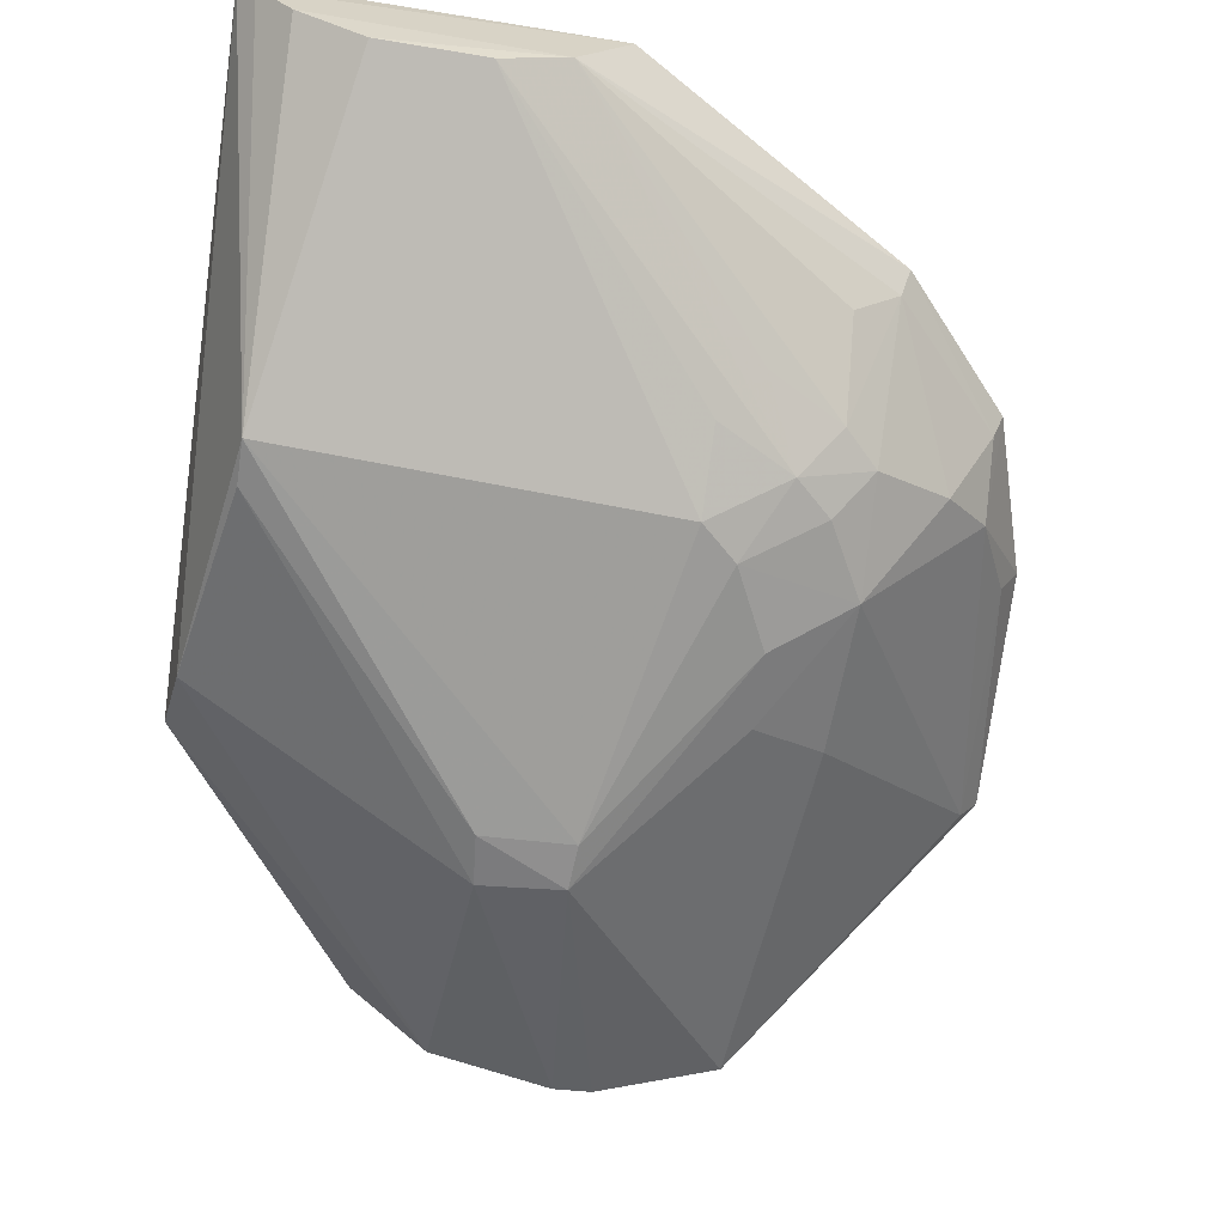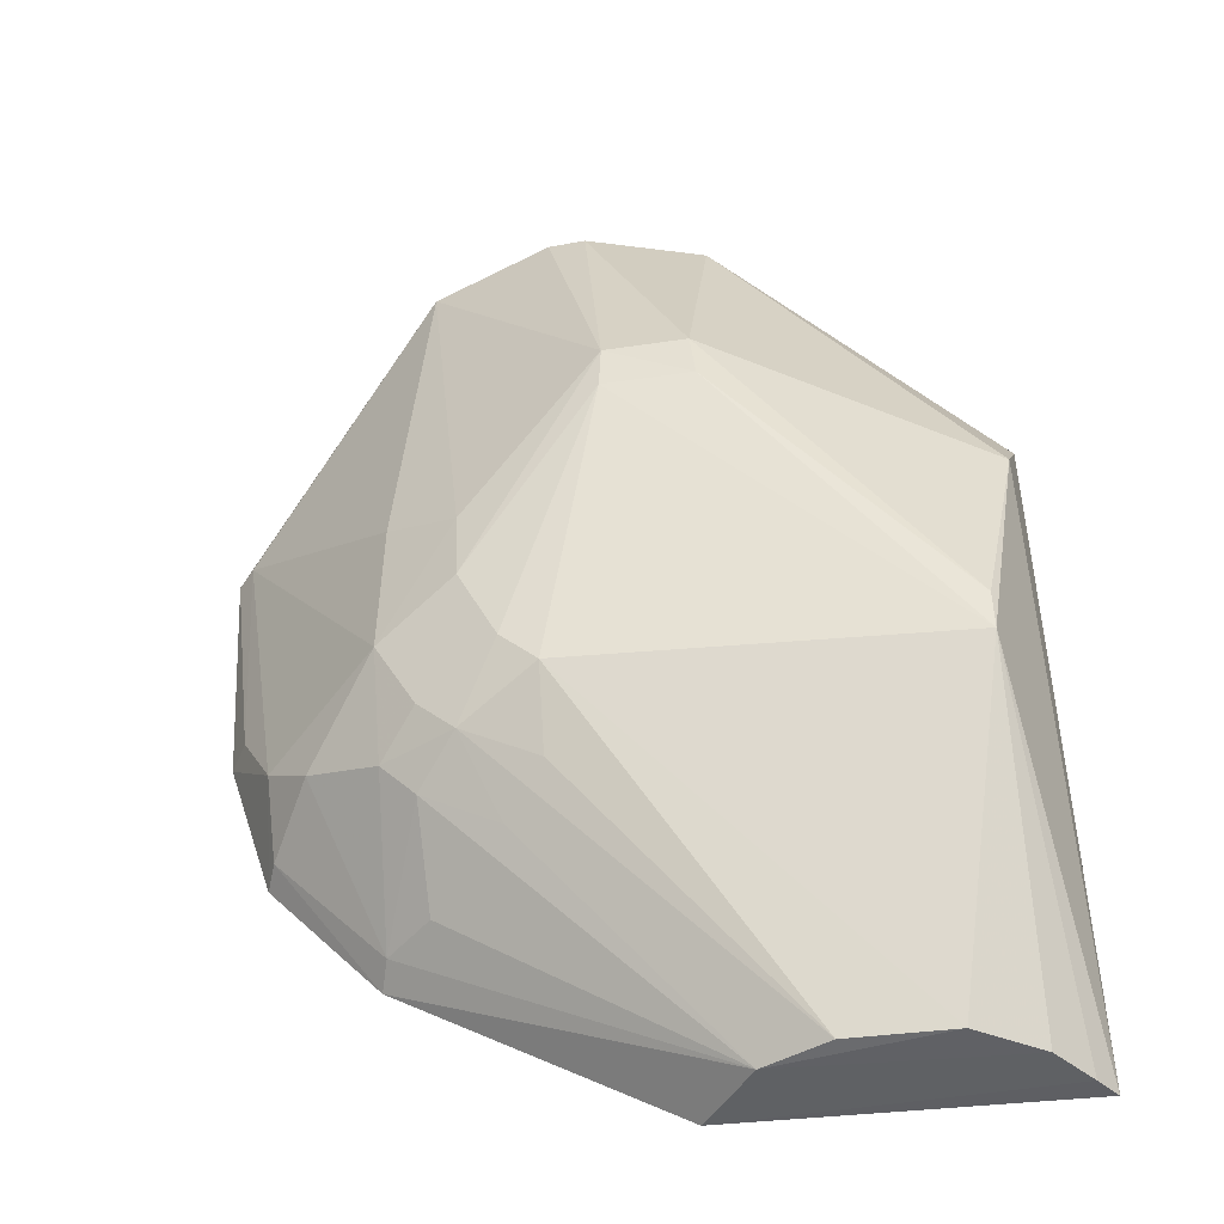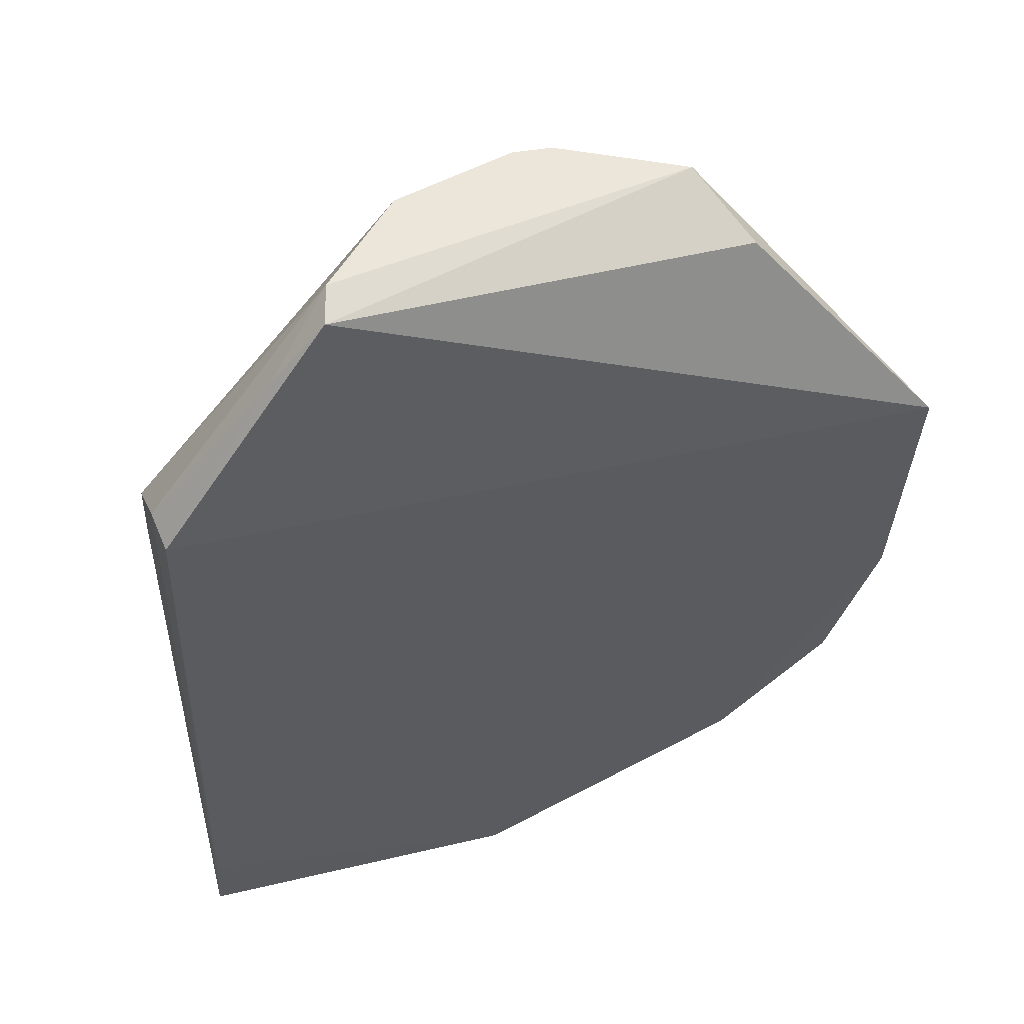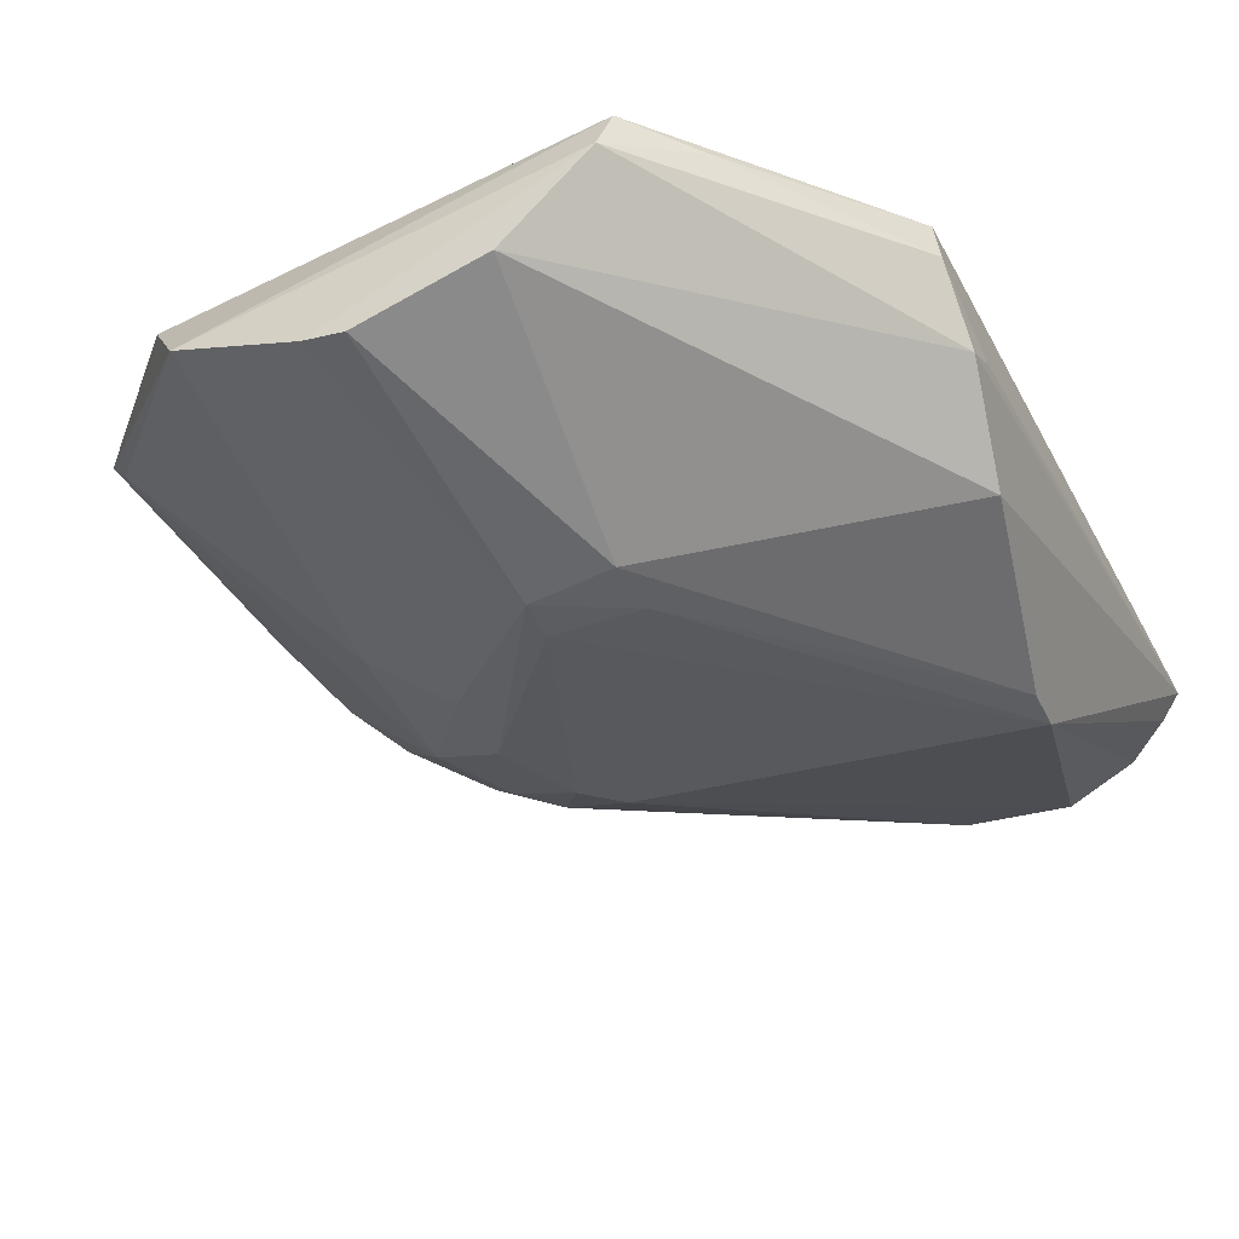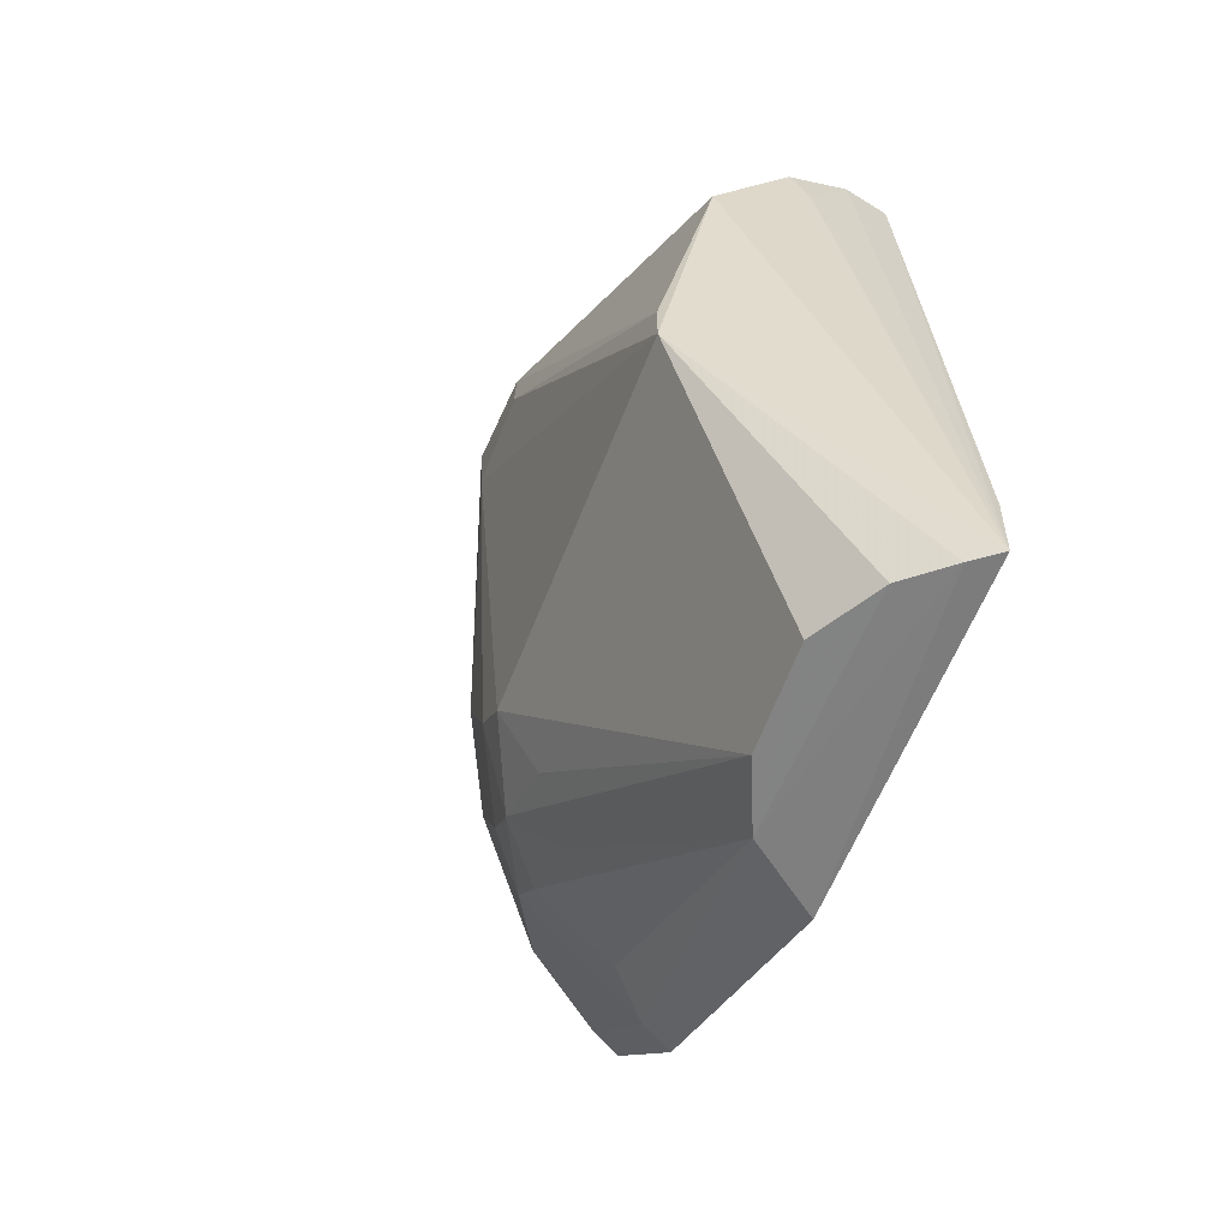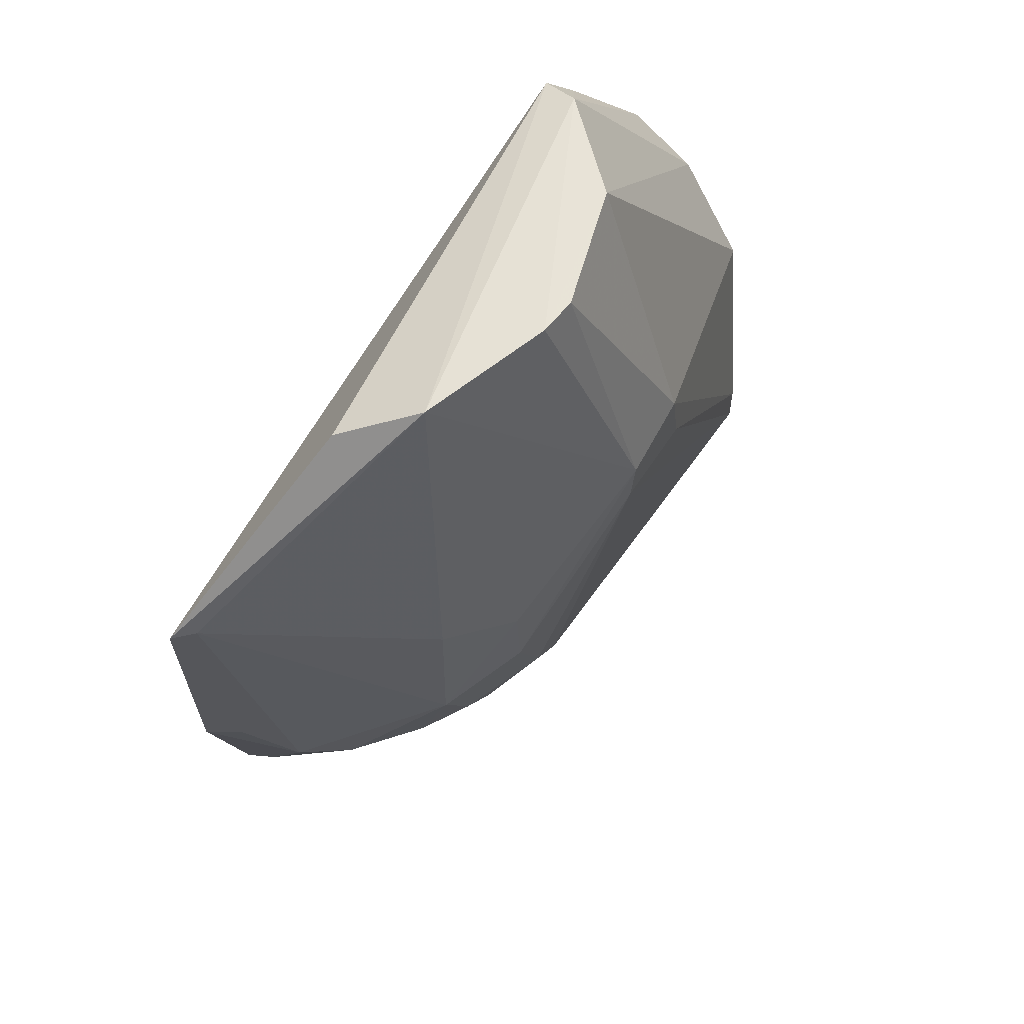
<metadata>
{"format":"obj","ext":"obj","renderer":"f3d","projection":"perspective","resolution":1024,"background":"white","views":[{"elev":-61.9,"azim":170.8,"up":"+Y"},{"elev":-46.3,"azim":6.8,"up":"+Z"},{"elev":54.5,"azim":165.6,"up":"+Z"},{"elev":-39.3,"azim":23.1,"up":"+Y"},{"elev":-60.8,"azim":67.7,"up":"+Z"},{"elev":60.2,"azim":-58.1,"up":"+Z"}]}
</metadata>
<code>
v 0.007757 -0.008604 0.06053
v 0.01484 -0.009744 0.05026
v 0.01439 -0.005999 0.05183
v 0.003314 -0.005304 0.02719
v 0.00145 -0.01506 0.04939
v 0.01528 -0.005422 0.02712
v -0.01268 -0.005457 0.05168
v 0.01462 -0.007498 0.05199
v 0.004906 -0.01156 0.06058
v 0.01106 -0.009063 0.02712
v 0.008101 -0.007312 0.06017
v -0.005838 -0.01049 0.03756
v 0.0151 -0.005198 0.03014
v 0.01489 -0.009106 0.04898
v 0.01438 -0.0123 0.04706
v -0.005054 -0.01098 0.06016
v 0.01462 -0.006346 0.02703
v 0.01 -0.007321 0.05788
v -0.01034 -0.005274 0.03736
v -0.0005339 -0.0133 0.03877
v 0.005119 -0.007858 0.02713
v 0.004428 -0.01502 0.05138
v -0.006005 -0.01179 0.04147
v -0.006588 -0.008444 0.05875
v -0.0007098 -0.01264 0.06052
v 0.01307 -0.01371 0.03802
v -0.00638 -0.005209 0.03295
v -0.003235 -0.01192 0.03751
v 0.007407 -0.008891 0.0272
v 0.01337 -0.007792 0.02704
v -0.003328 -0.01328 0.04551
v -0.005932 -0.01177 0.04685
v -0.01009 -0.007777 0.04012
v 0.0006318 -0.01278 0.0605
v 0.001533 -0.01516 0.05101
v 0.01306 -0.01371 0.03957
v -0.004492 -0.007797 0.03357
v -0.009986 -0.006269 0.03766
v -0.01208 -0.005251 0.04283
v -0.004621 -0.0104 0.03632
v -0.004546 -0.01183 0.03877
v -0.0005266 -0.01188 0.03608
v -0.003203 -0.01335 0.0428
v -0.01207 -0.006153 0.0518
v -0.008515 -0.008995 0.0388
v 0.00462 -0.01512 0.0495
v -0.006092 -0.006265 0.03345
v -0.01142 -0.006432 0.04291
v -0.0019 -0.01048 0.03478
v -0.001824 -0.01333 0.03995
f 8 1 2
f 8 6 3
f 9 2 1
f 11 3 7
f 13 6 4
f 13 7 3
f 13 3 6
f 14 8 2
f 14 2 6
f 14 6 8
f 15 2 9
f 15 6 2
f 16 1 11
f 17 4 6
f 18 8 3
f 18 3 11
f 18 11 1
f 18 1 8
f 21 4 17
f 22 15 9
f 24 16 11
f 24 11 7
f 24 7 16
f 25 9 1
f 25 1 16
f 26 20 10
f 26 5 20
f 26 17 6
f 26 6 15
f 27 13 4
f 27 4 21
f 29 21 10
f 29 10 20
f 29 28 21
f 30 21 17
f 30 10 21
f 30 26 10
f 30 17 26
f 32 31 16
f 32 23 31
f 34 22 9
f 34 9 25
f 35 25 16
f 35 34 25
f 35 22 34
f 35 16 31
f 36 26 15
f 36 15 22
f 38 19 27
f 38 33 19
f 39 27 19
f 39 7 13
f 39 13 27
f 39 19 33
f 40 28 12
f 40 37 21
f 41 23 12
f 41 12 28
f 42 29 20
f 42 20 28
f 42 28 29
f 43 31 23
f 43 35 31
f 43 5 35
f 44 32 16
f 44 16 7
f 44 23 32
f 44 33 23
f 45 12 23
f 45 23 33
f 45 33 38
f 46 22 35
f 46 36 22
f 46 26 36
f 46 35 5
f 46 5 26
f 47 27 21
f 47 21 37
f 47 12 45
f 47 45 38
f 47 38 27
f 47 40 12
f 47 37 40
f 48 39 33
f 48 7 39
f 48 44 7
f 48 33 44
f 49 40 21
f 49 21 28
f 49 28 40
f 50 41 28
f 50 28 20
f 50 20 5
f 50 5 43
f 50 43 23
f 50 23 41

</code>
